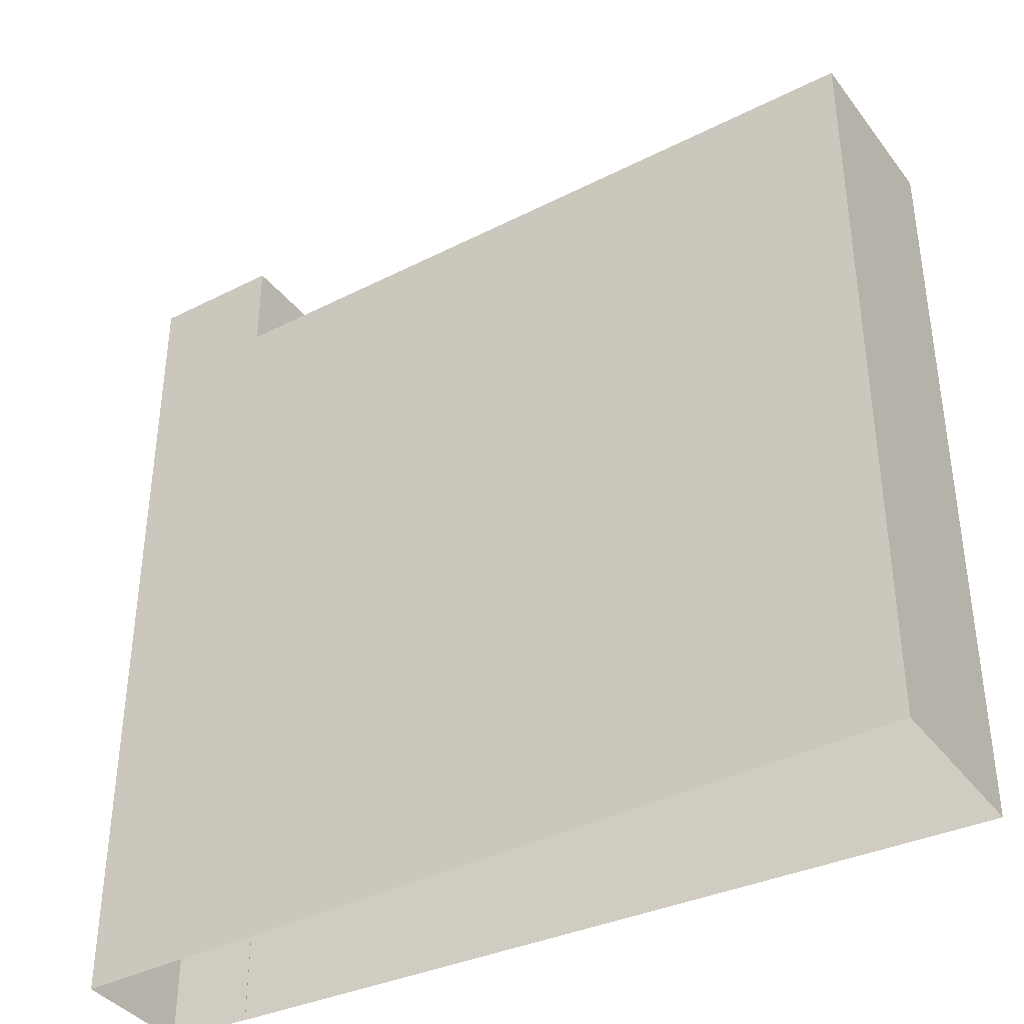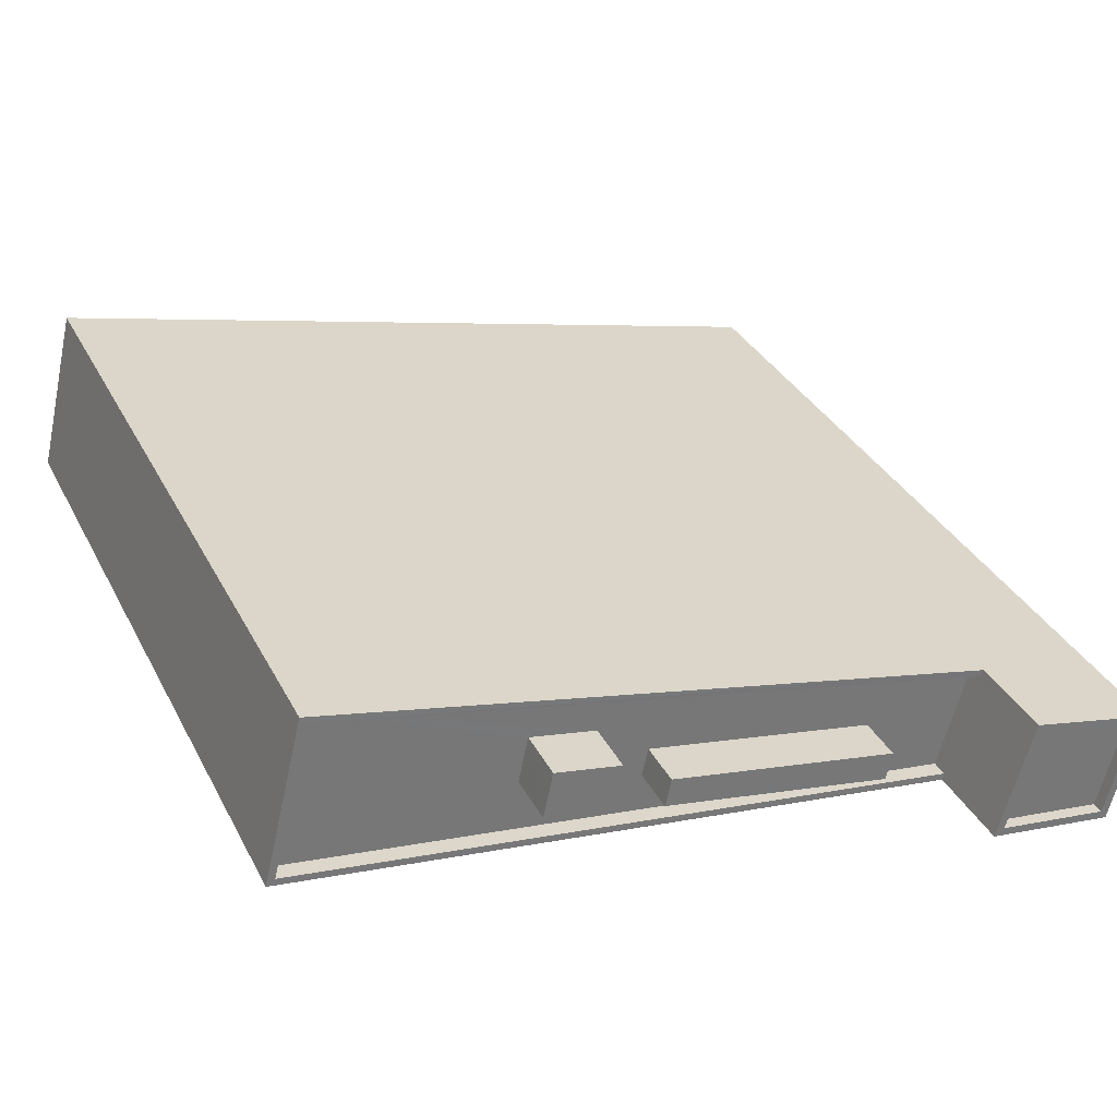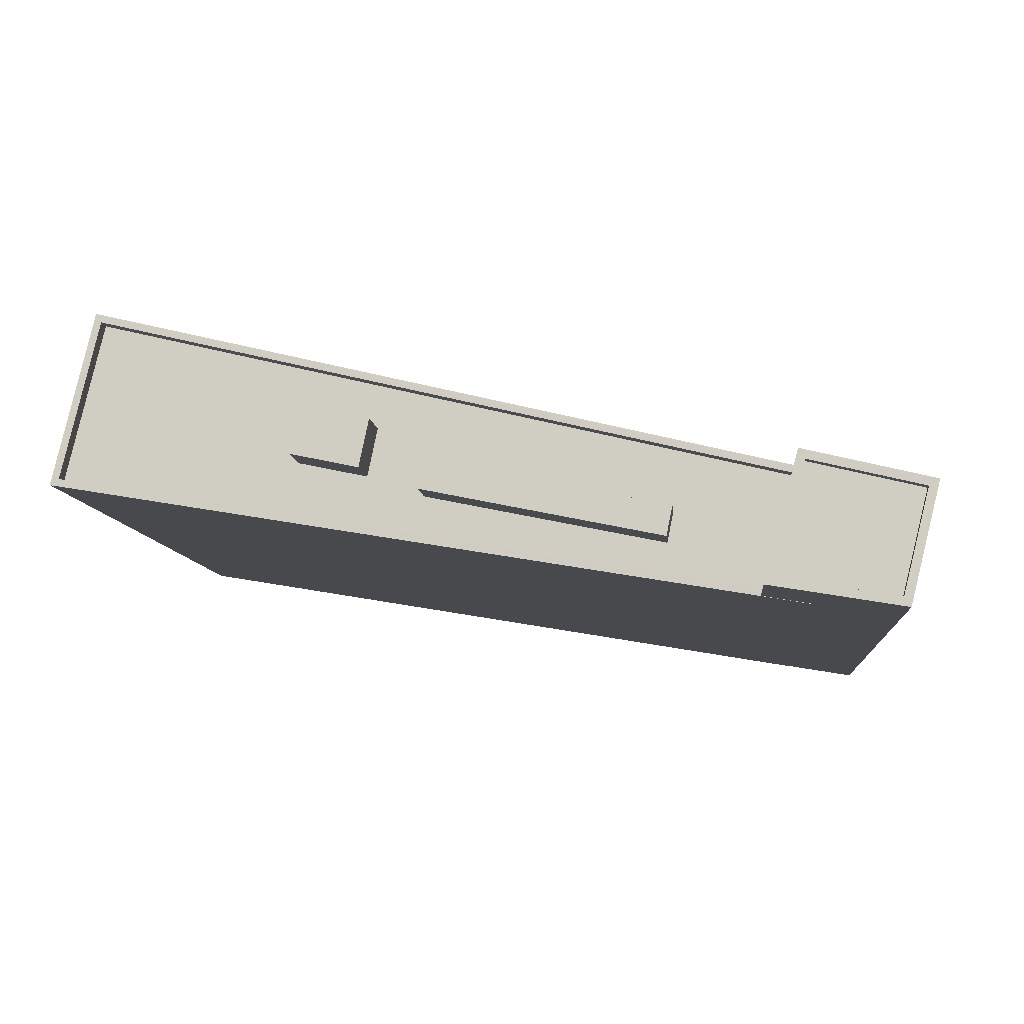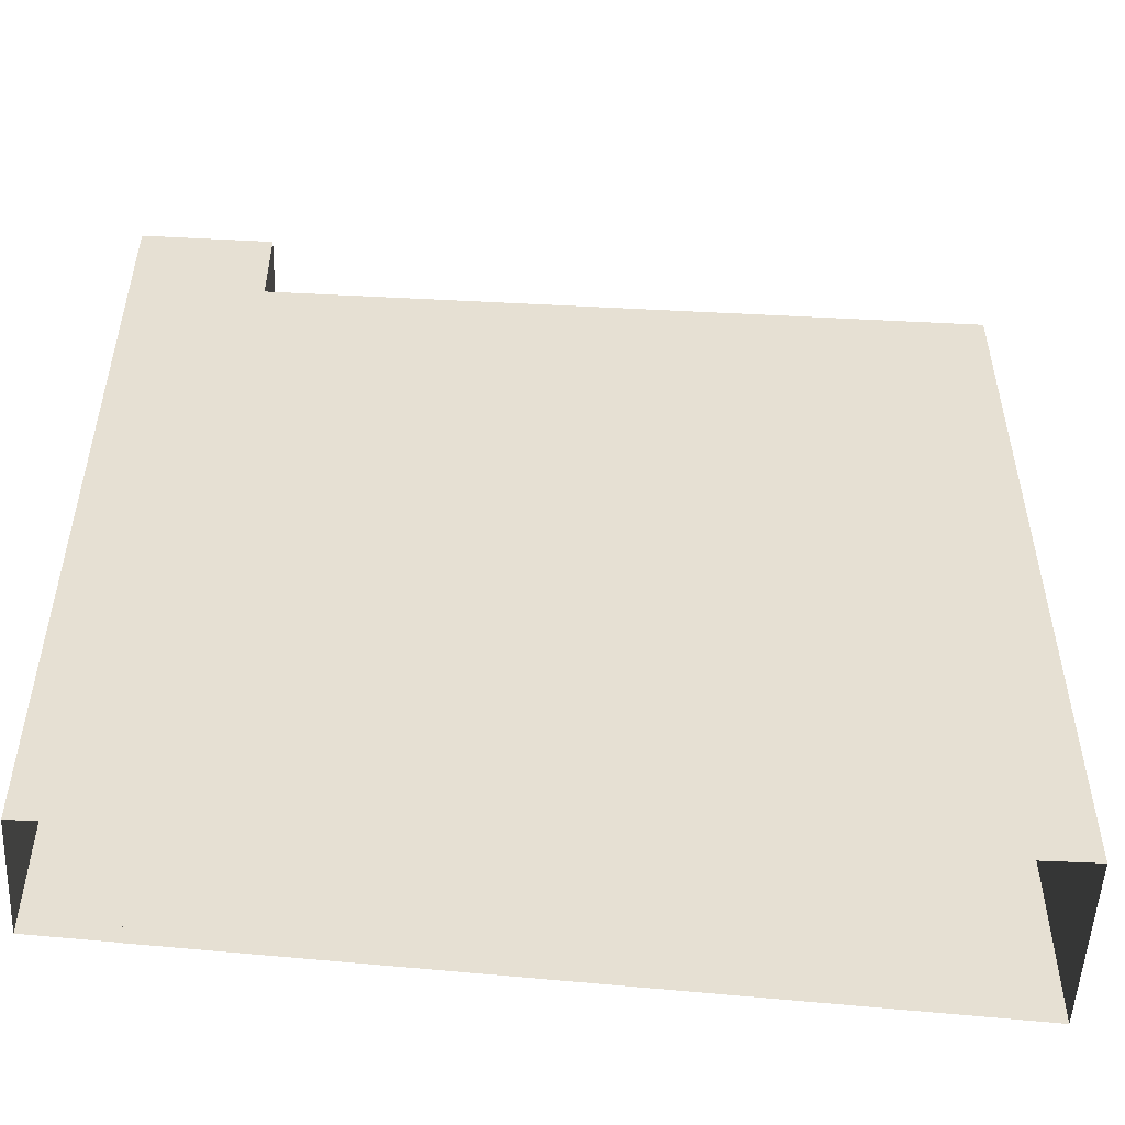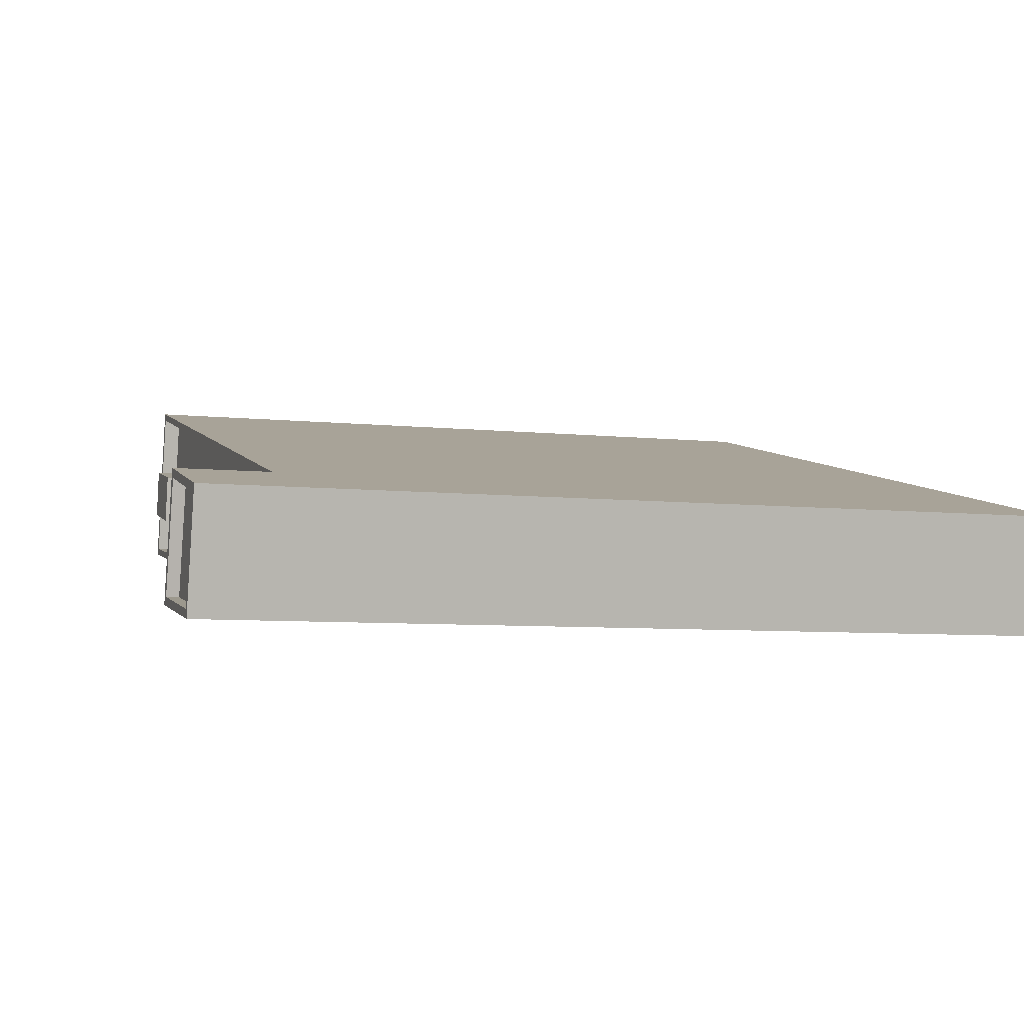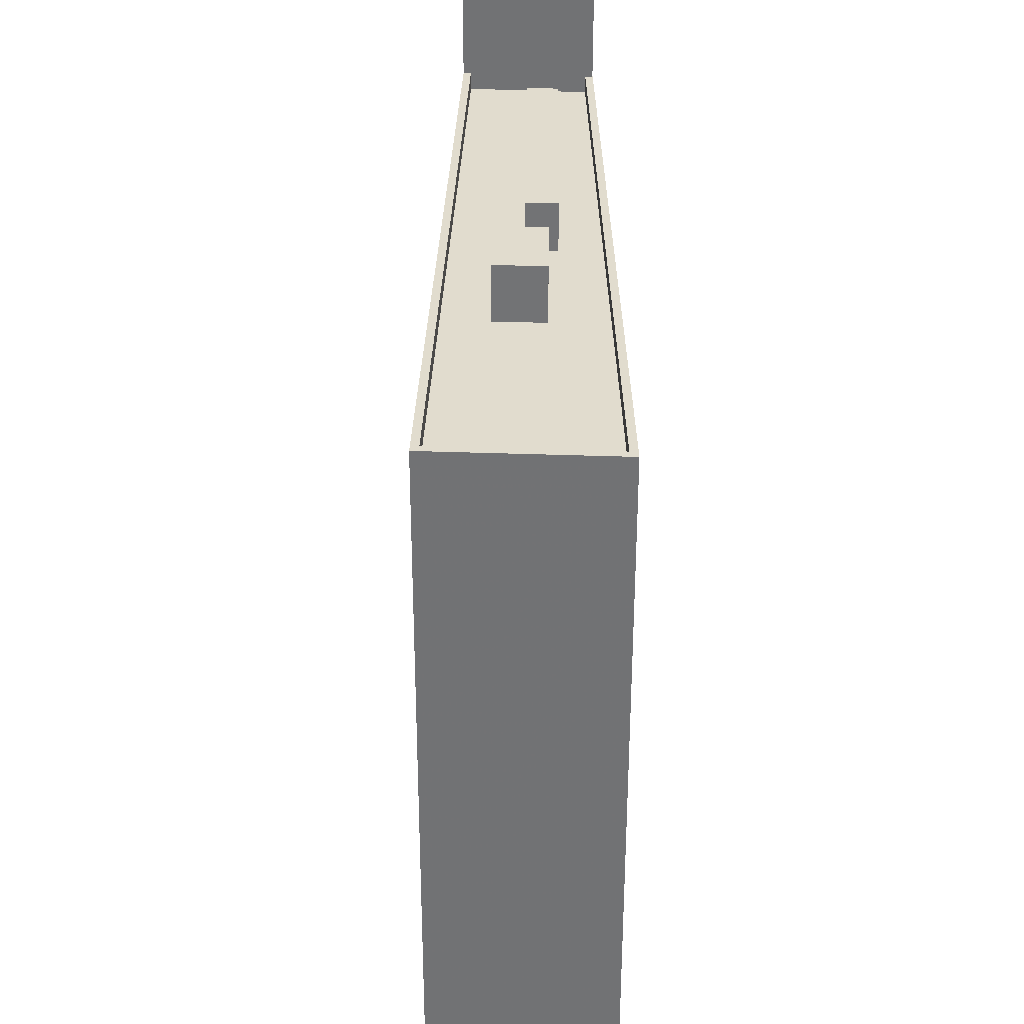
<metadata>
{"format":"obj","ext":"obj","renderer":"f3d","projection":"perspective","resolution":1024,"background":"white","views":[{"elev":-38.8,"azim":-160.8,"up":"+Z"},{"elev":34.2,"azim":-24.3,"up":"+Y"},{"elev":-8.5,"azim":5.1,"up":"+Y"},{"elev":-52.5,"azim":163.5,"up":"+Z"},{"elev":-6.8,"azim":72.3,"up":"+Y"},{"elev":34.1,"azim":-100.9,"up":"+Z"}]}
</metadata>
<code>
v -5350 -3.502e+04 2.947
v -5353 -3.502e+04 2.948
v -5349 -3.501e+04 2.95
v -5382 -3.501e+04 2.956
v -5384 -3.501e+04 2.953
v -5353 -3.502e+04 2.948
v -5369 -3.501e+04 33.49
v -5384 -3.501e+04 33.49
v -5356 -3.502e+04 33.48
v -5359 -3.502e+04 33.48
v -5355 -3.502e+04 33.48
v -5383 -3.501e+04 33.49
v -5374 -3.501e+04 33.49
v -5374 -3.501e+04 33.49
v -5359 -3.502e+04 33.48
v -5371 -3.501e+04 33.49
v -5371 -3.501e+04 33.49
v -5369 -3.501e+04 33.49
v -5371 -3.501e+04 33.49
v -5382 -3.501e+04 33.49
v -5355 -3.502e+04 33.48
v -5354 -3.501e+04 33.49
v -5353 -3.502e+04 34.18
v -5353 -3.502e+04 34.18
v -5356 -3.502e+04 34.18
v -5384 -3.501e+04 34.19
v -5384 -3.501e+04 34.19
v -5382 -3.501e+04 34.19
v -5382 -3.501e+04 34.19
v -5354 -3.501e+04 34.19
v -5354 -3.501e+04 34.19
v -5356 -3.502e+04 34.18
v -5369 -3.501e+04 35.46
v -5359 -3.502e+04 35.46
v -5359 -3.502e+04 35.46
v -5369 -3.501e+04 35.46
v -5374 -3.501e+04 35.73
v -5371 -3.501e+04 35.73
v -5371 -3.501e+04 35.73
v -5374 -3.501e+04 35.73
v -5354 -3.501e+04 38.06
v -5349 -3.501e+04 38.06
v -5354 -3.501e+04 38.06
v -5349 -3.502e+04 38.06
v -5350 -3.502e+04 37.56
v -5349 -3.502e+04 37.56
v -5354 -3.501e+04 37.56
v -5355 -3.502e+04 37.56
v -5356 -3.502e+04 38.06
v -5355 -3.502e+04 38.06
v -5350 -3.502e+04 38.06
v -5350 -3.502e+04 38.06
f 1 2 3
f 3 2 4
f 4 2 5
f 2 6 5
f 7 8 9
f 10 9 11
f 12 8 13
f 14 12 13
f 10 11 15
f 16 17 18
f 18 17 7
f 7 9 10
f 17 13 7
f 13 8 7
f 14 19 20
f 12 14 20
f 19 21 22
f 20 19 22
f 18 15 19
f 16 18 19
f 15 11 21
f 19 15 21
f 23 24 25
f 23 25 26
f 26 27 28
f 29 30 31
f 29 31 28
f 25 32 27
f 27 29 28
f 26 25 27
f 33 34 35
f 36 33 35
f 37 38 39
f 37 40 38
f 41 42 43
f 41 44 42
f 45 46 47
f 48 45 47
f 43 49 50
f 43 50 41
f 51 42 44
f 51 50 49
f 52 51 44
f 50 51 52
f 20 29 12
f 12 27 8
f 12 29 27
f 30 29 20
f 22 30 20
f 32 8 27
f 32 9 8
f 43 42 31
f 28 31 4
f 4 31 3
f 31 42 3
f 26 4 5
f 26 28 4
f 2 23 6
f 2 24 23
f 5 23 26
f 5 6 23
f 15 34 10
f 15 35 34
f 34 33 7
f 10 34 7
f 33 36 18
f 7 33 18
f 18 35 15
f 18 36 35
f 39 38 16
f 39 16 19
f 38 17 16
f 13 17 38
f 40 13 38
f 14 13 40
f 37 14 40
f 39 14 37
f 39 19 14
f 51 1 3
f 42 51 3
f 2 1 24
f 1 51 24
f 24 49 25
f 24 51 49
f 11 9 32
f 11 30 21
f 22 21 30
f 32 25 49
f 43 11 49
f 31 30 43
f 49 11 32
f 43 30 11
f 50 48 47
f 41 50 47
f 44 47 46
f 44 41 47
f 52 46 45
f 52 44 46
f 52 45 48
f 50 52 48

</code>
